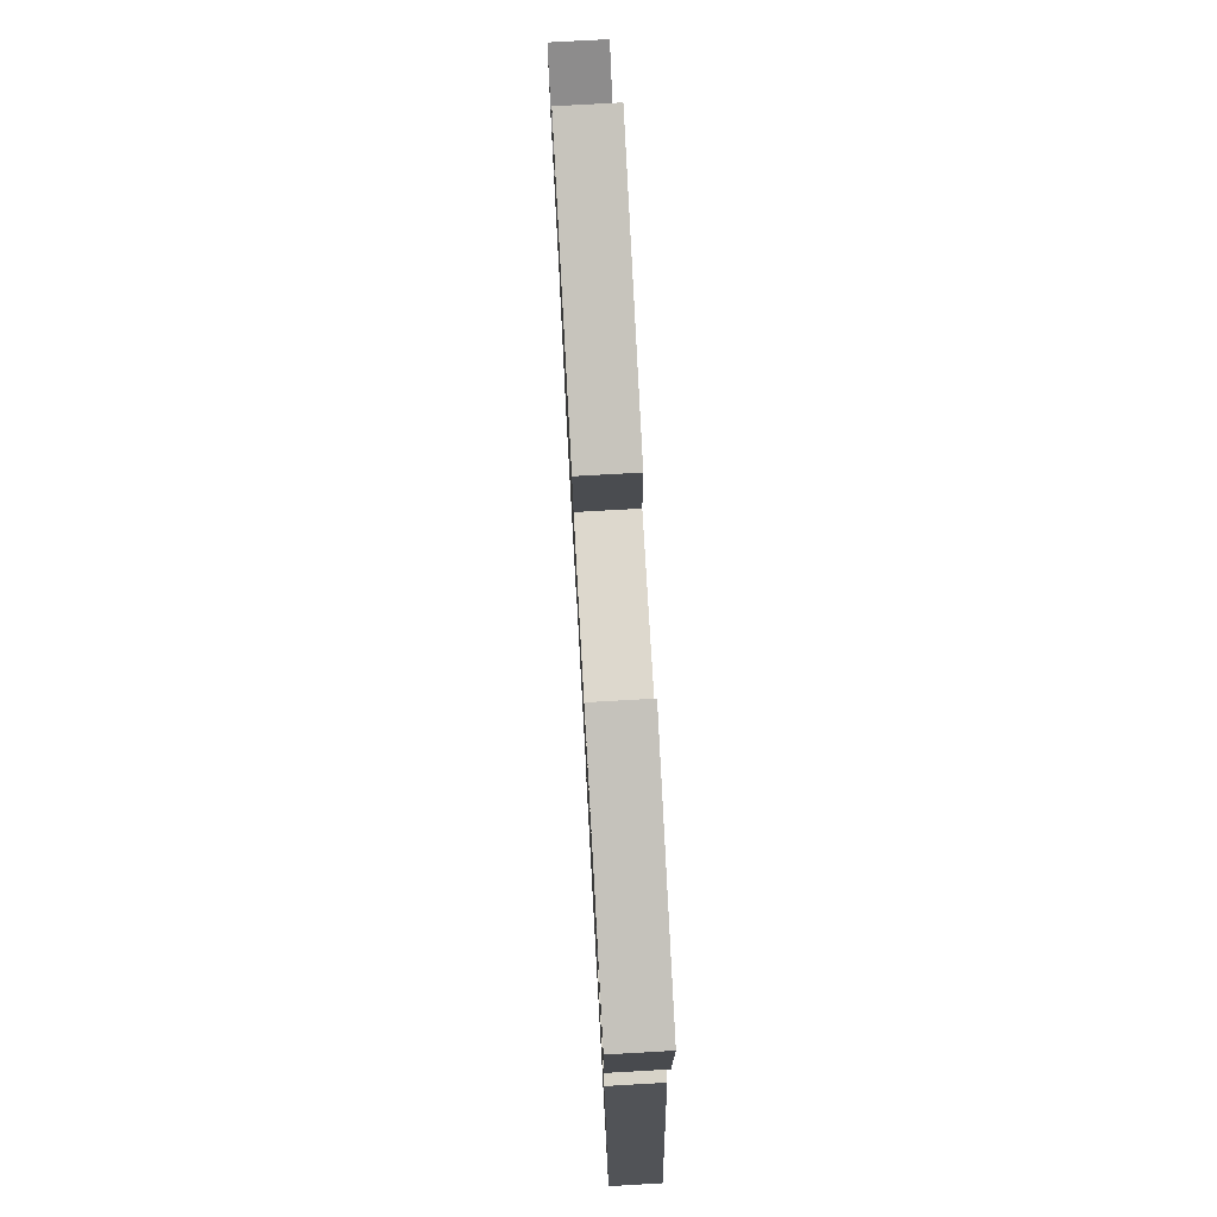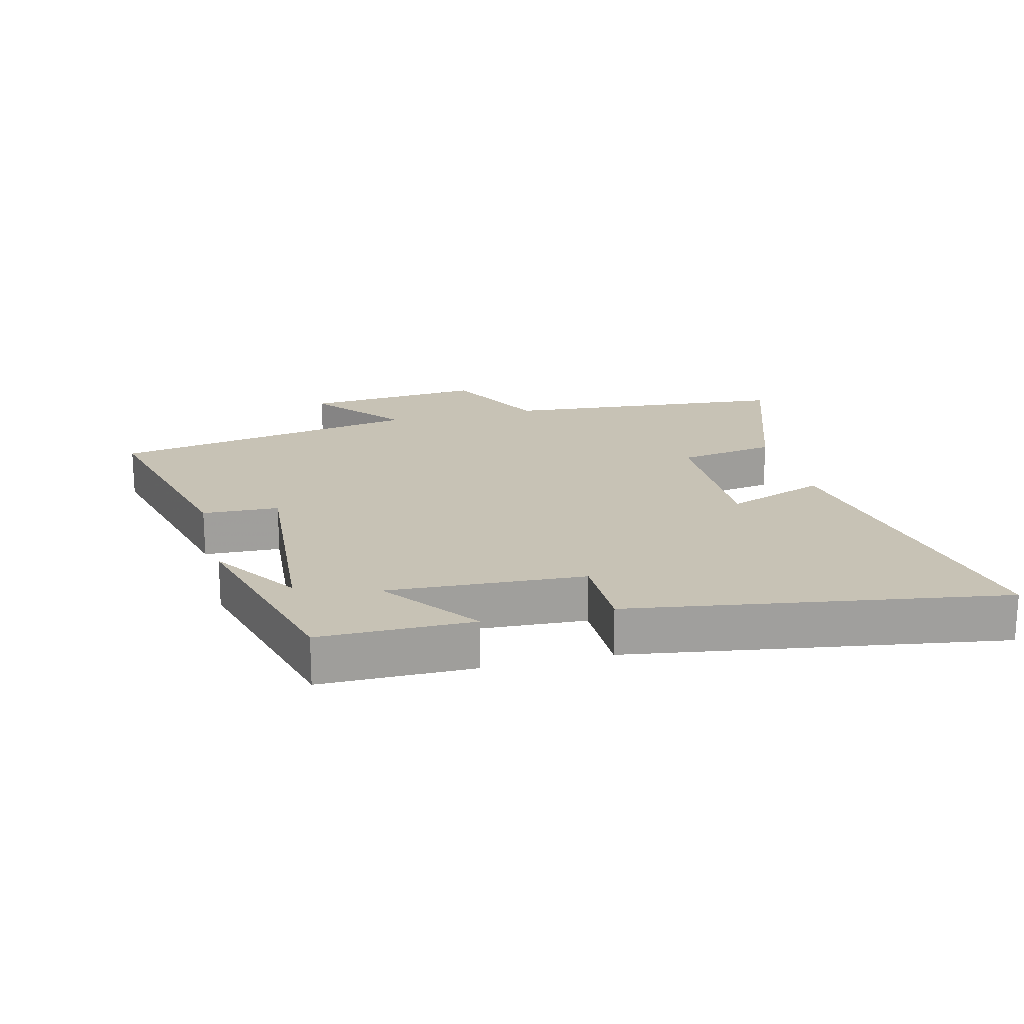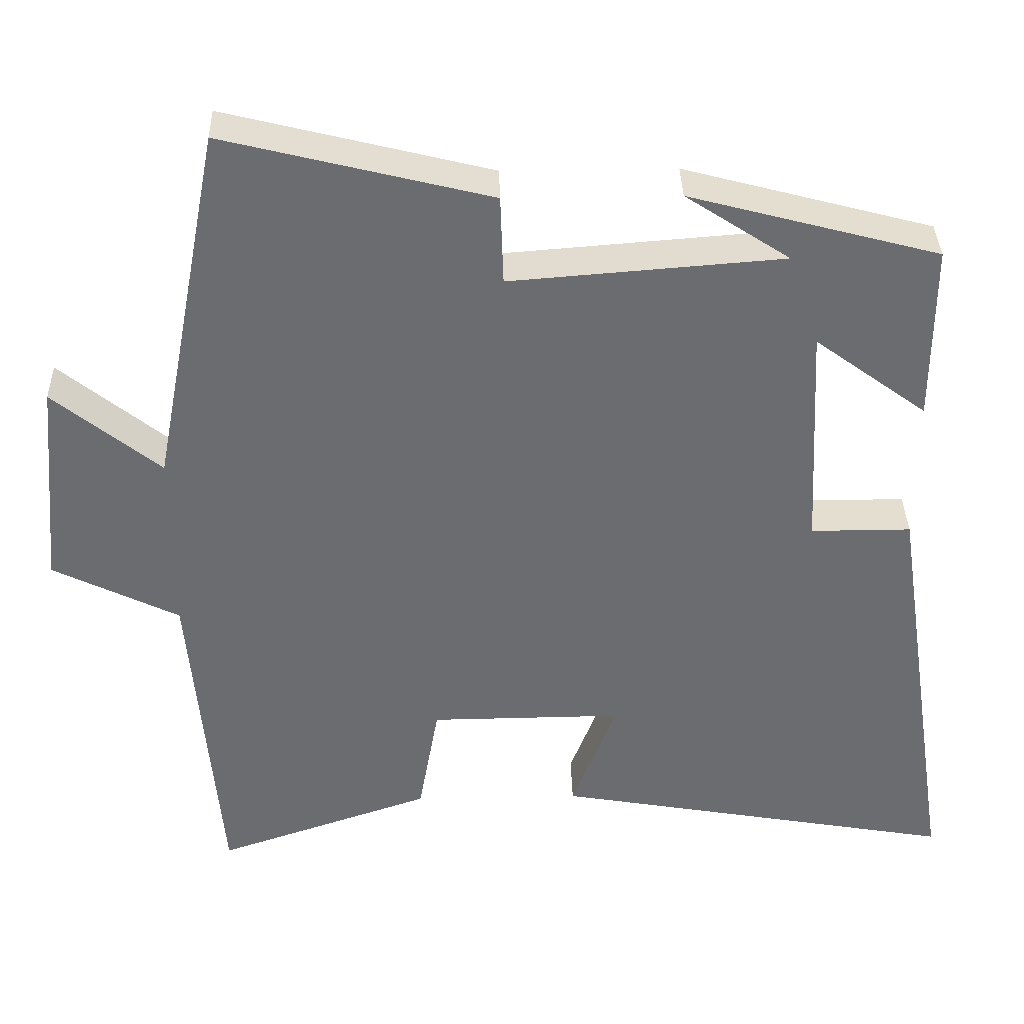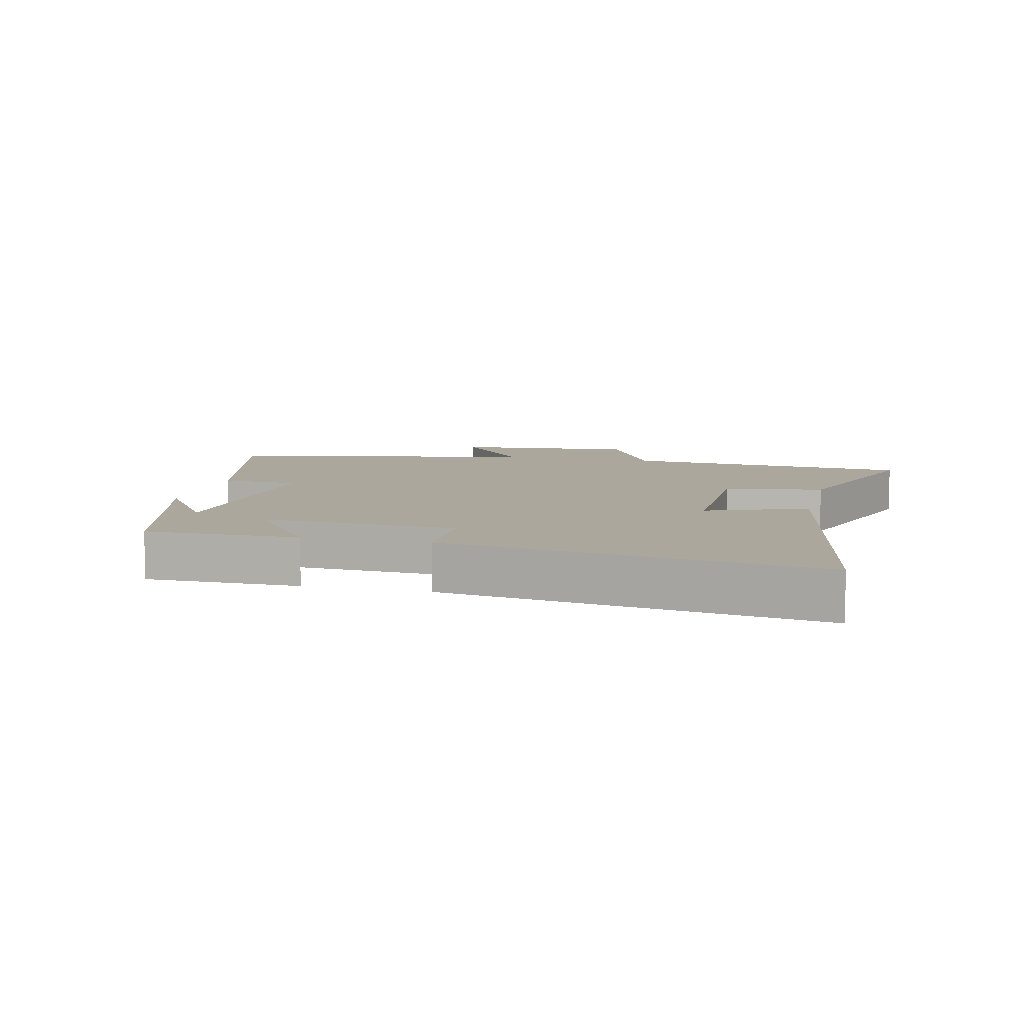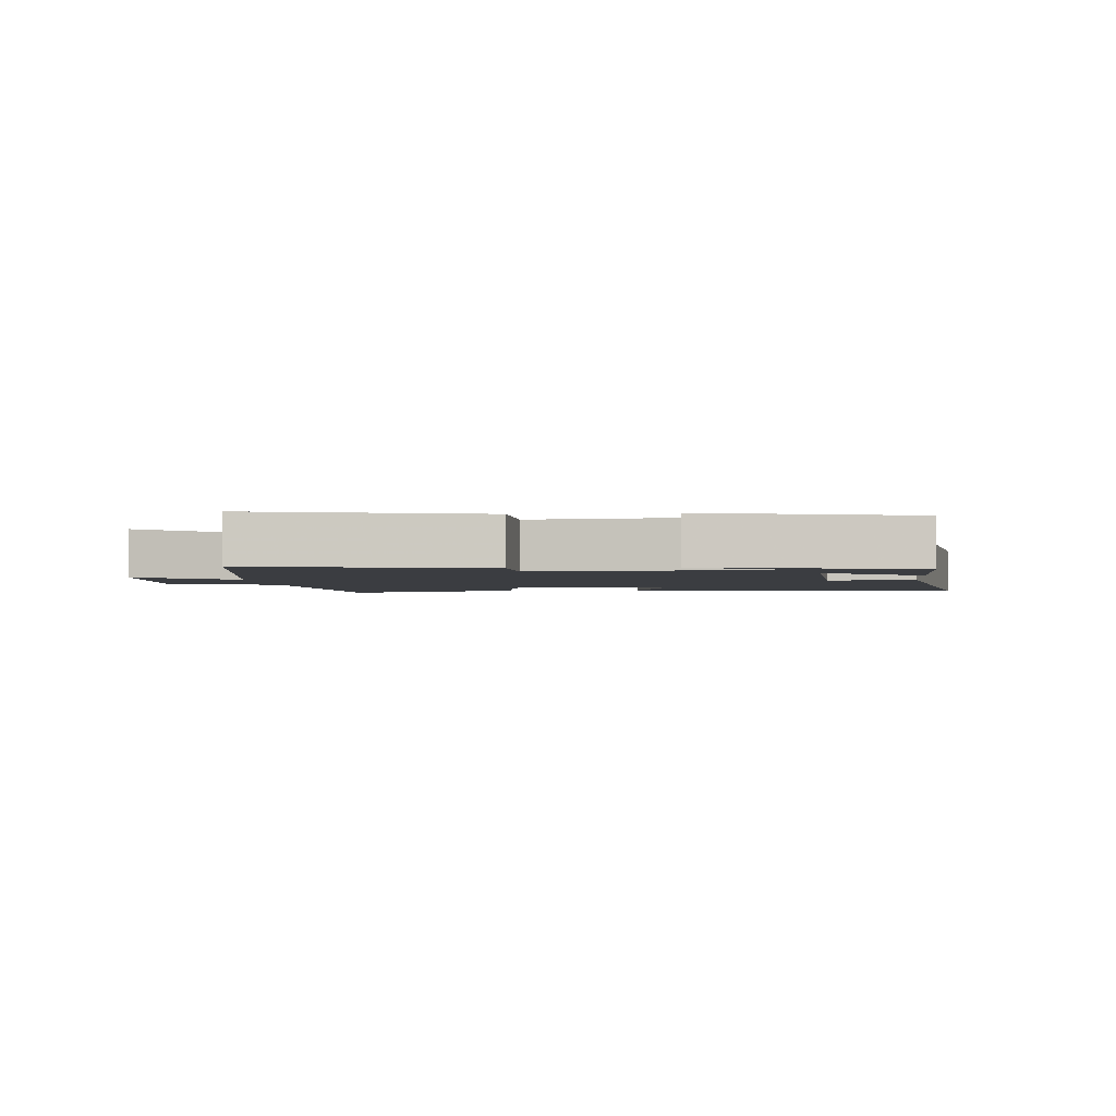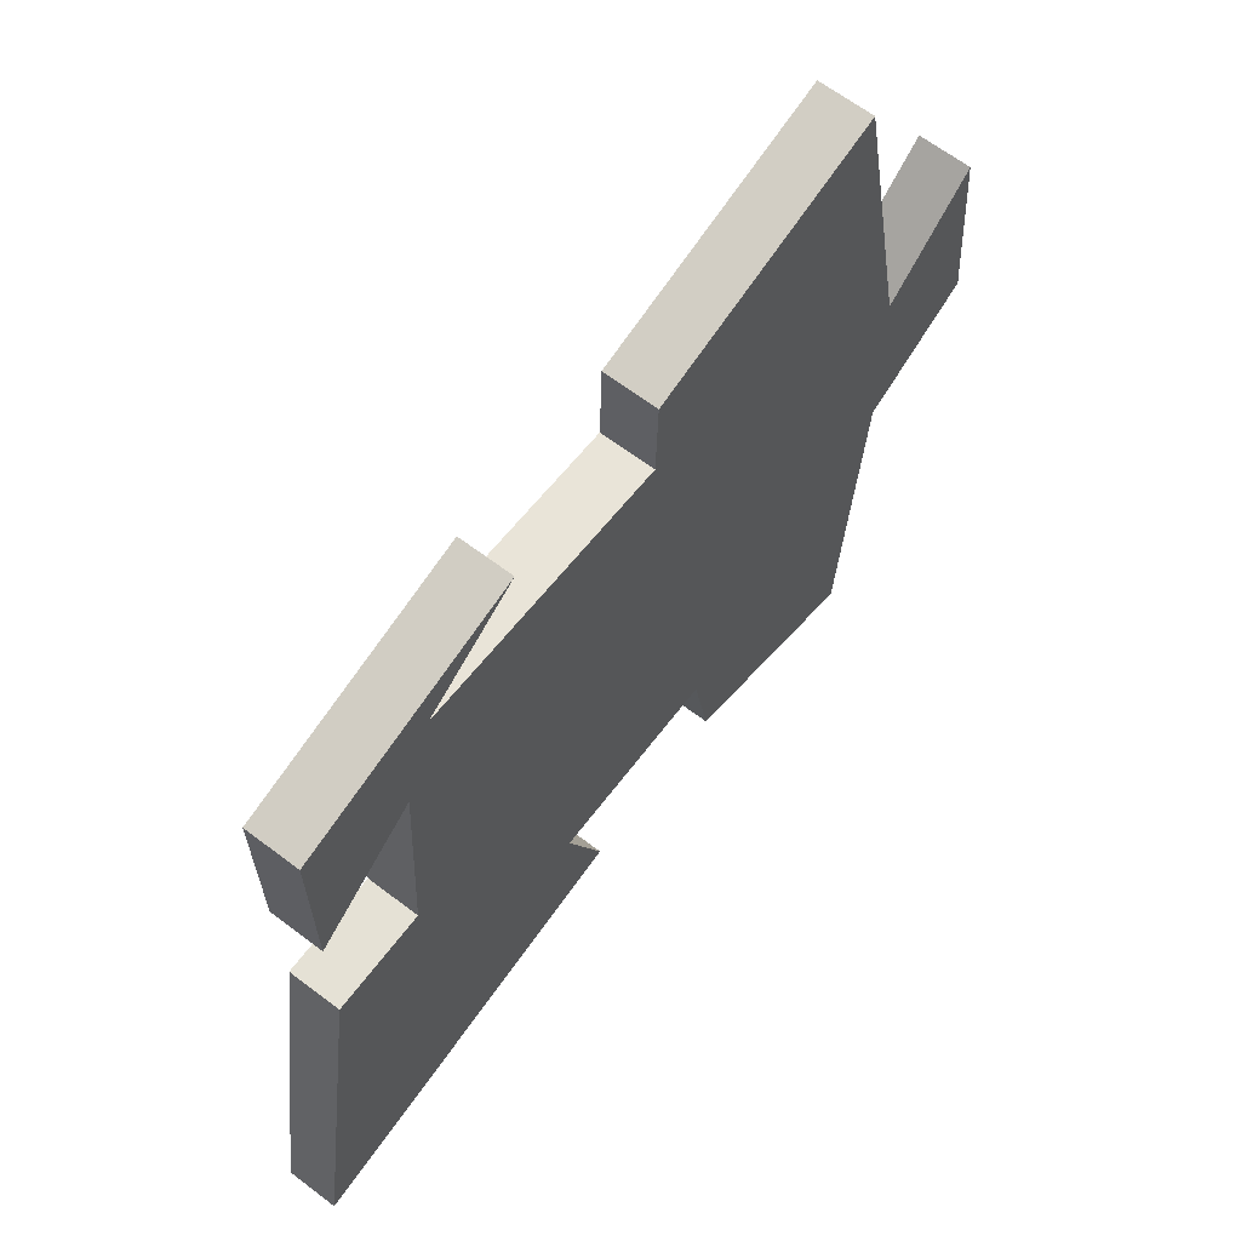
<metadata>
{"format":"obj","ext":"obj","renderer":"f3d","projection":"perspective","resolution":1024,"background":"white","views":[{"elev":76.7,"azim":86.8,"up":"+Z"},{"elev":19.0,"azim":76.0,"up":"+Y"},{"elev":36.4,"azim":-1.5,"up":"+Z"},{"elev":8.4,"azim":103.4,"up":"+Y"},{"elev":-2.5,"azim":5.9,"up":"+Y"},{"elev":65.1,"azim":127.3,"up":"+Z"}]}
</metadata>
<code>
v -0.462 0.07 -0.598
v -0.5 0.07 -0.148
v -0.667 0.07 -0.065
v -0.641 0.07 0.217
v -0.5 0.07 0.102
v -0.406 0.07 0.588
v -0.055 0.07 0.5
v -0.051 0.07 0.381
v 0.309 0.07 0.409
v 0.171 0.07 0.5
v 0.5 0.07 0.412
v 0.5 0.07 0.175
v 0.351 0.07 0.285
v 0.367 0.07 -0.019
v 0.5 0.07 -0.019
v 0.588 0.07 -0.596
v 0.049 0.07 -0.5
v 0.108 0.07 -0.345
v -0.148 0.07 -0.347
v -0.175 0.07 -0.5
v -0.462 0 -0.598
v -0.5 0 -0.148
v -0.667 0 -0.065
v -0.641 0 0.217
v -0.5 0 0.102
v -0.406 0 0.588
v -0.055 0 0.5
v -0.051 0 0.381
v 0.309 0 0.409
v 0.171 0 0.5
v 0.5 0 0.412
v 0.5 0 0.175
v 0.351 0 0.285
v 0.367 0 -0.019
v 0.5 0 -0.019
v 0.588 0 -0.596
v 0.049 0 -0.5
v 0.108 0 -0.345
v -0.148 0 -0.347
v -0.175 0 -0.5
f 19 20 1 2
f 18 19 2
f 15 16 17 18
f 14 15 18 2
f 13 14 2 3
f 11 12 13
f 9 10 11
f 8 9 11 13
f 5 6 7 8
f 5 8 13 3
f 3 4 5
f 22 21 40 39
f 22 39 38
f 38 37 36 35
f 22 38 35 34
f 23 22 34 33
f 33 32 31
f 31 30 29
f 33 31 29 28
f 28 27 26 25
f 23 33 28 25
f 25 24 23
f 1 21 22 2
f 2 22 23 3
f 3 23 24 4
f 4 24 25 5
f 5 25 26 6
f 6 26 27 7
f 7 27 28 8
f 8 28 29 9
f 9 29 30 10
f 10 30 31 11
f 11 31 32 12
f 12 32 33 13
f 13 33 34 14
f 14 34 35 15
f 15 35 36 16
f 16 36 37 17
f 17 37 38 18
f 18 38 39 19
f 19 39 40 20
f 20 40 21 1

</code>
